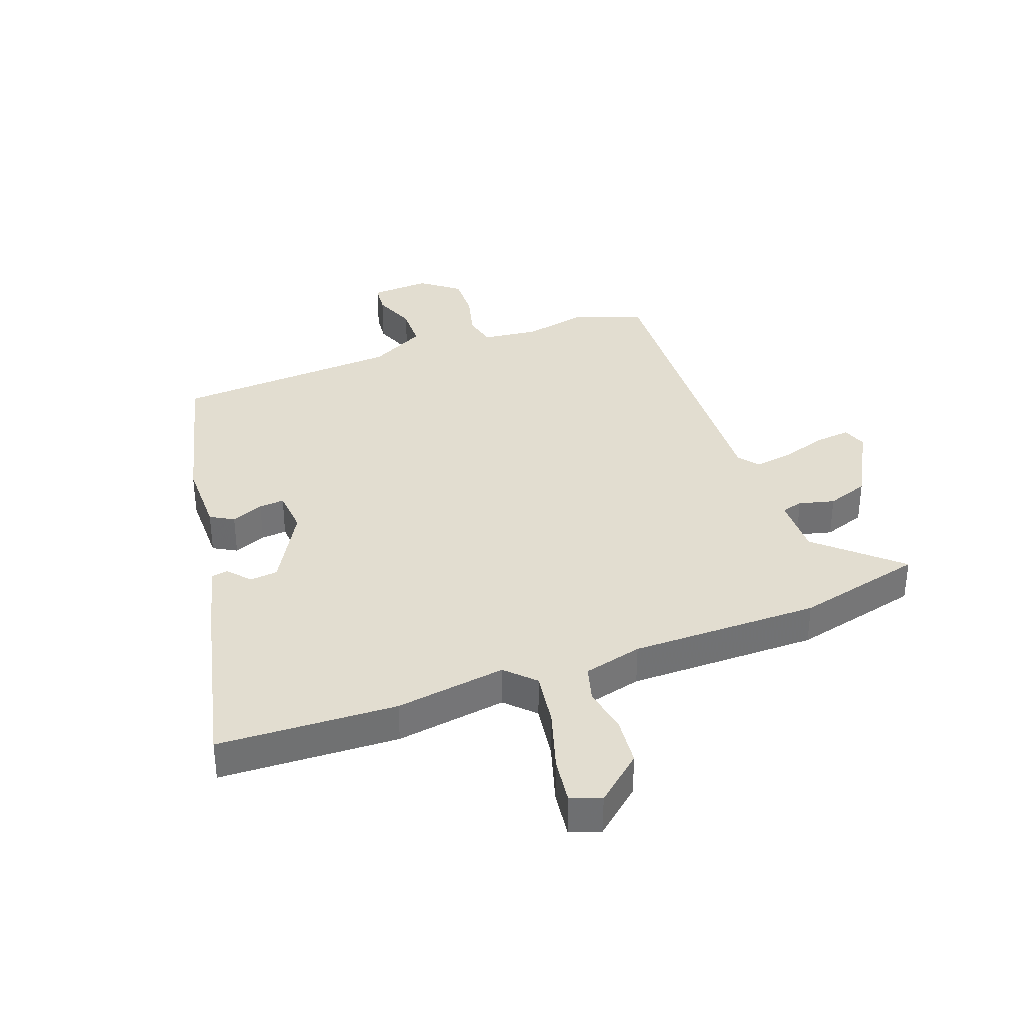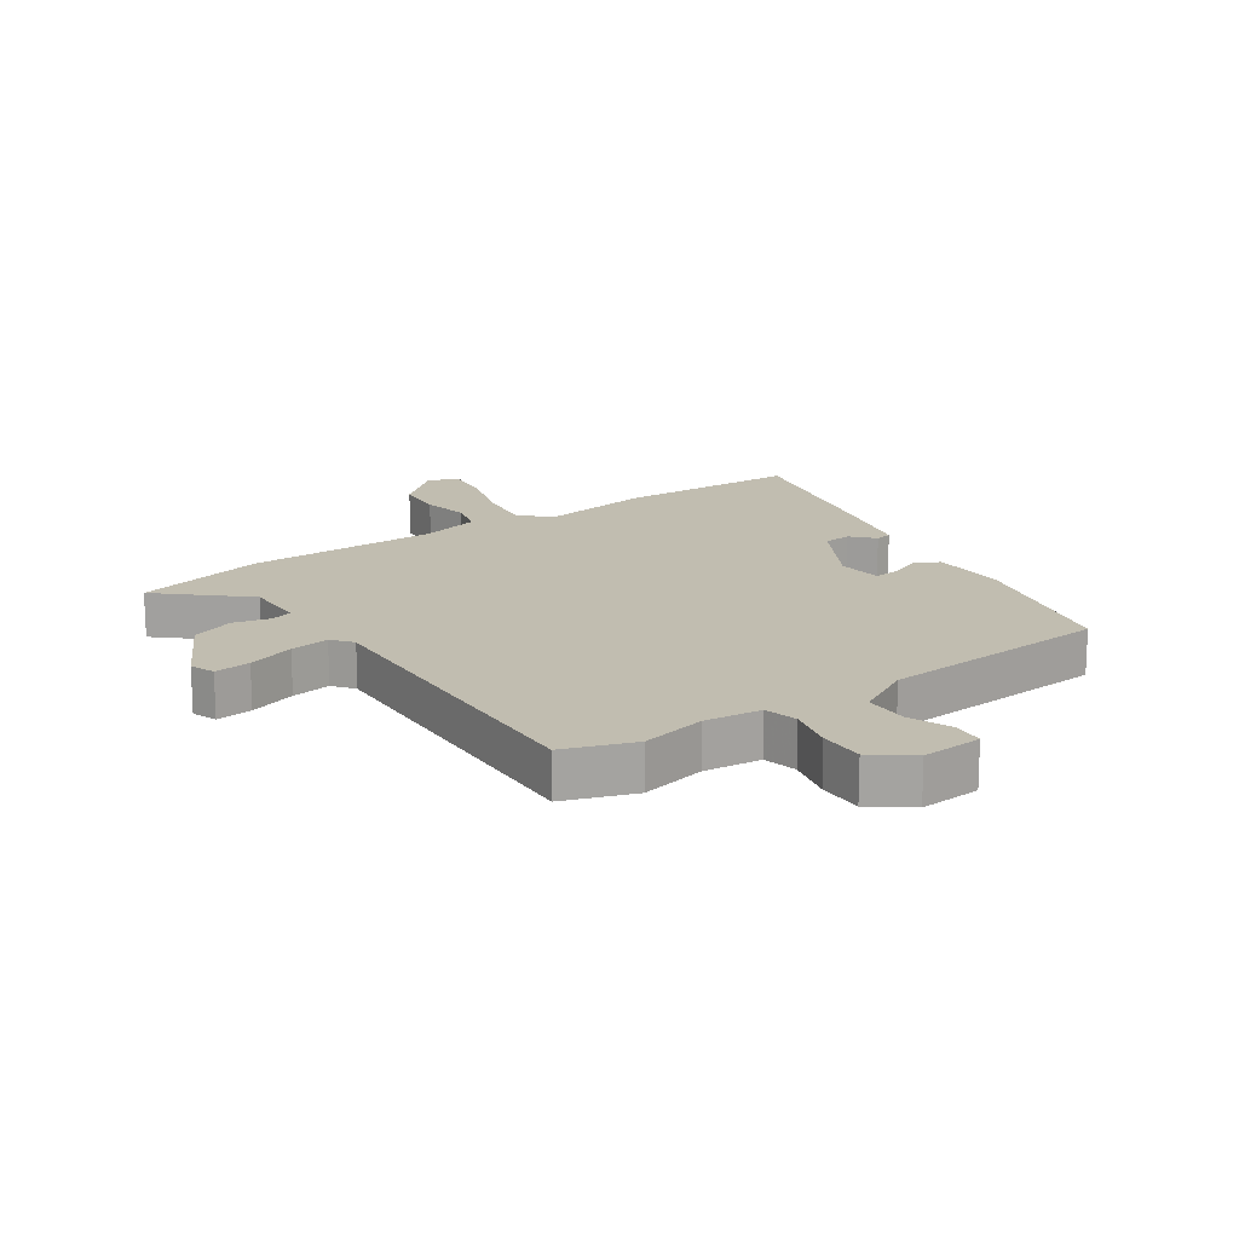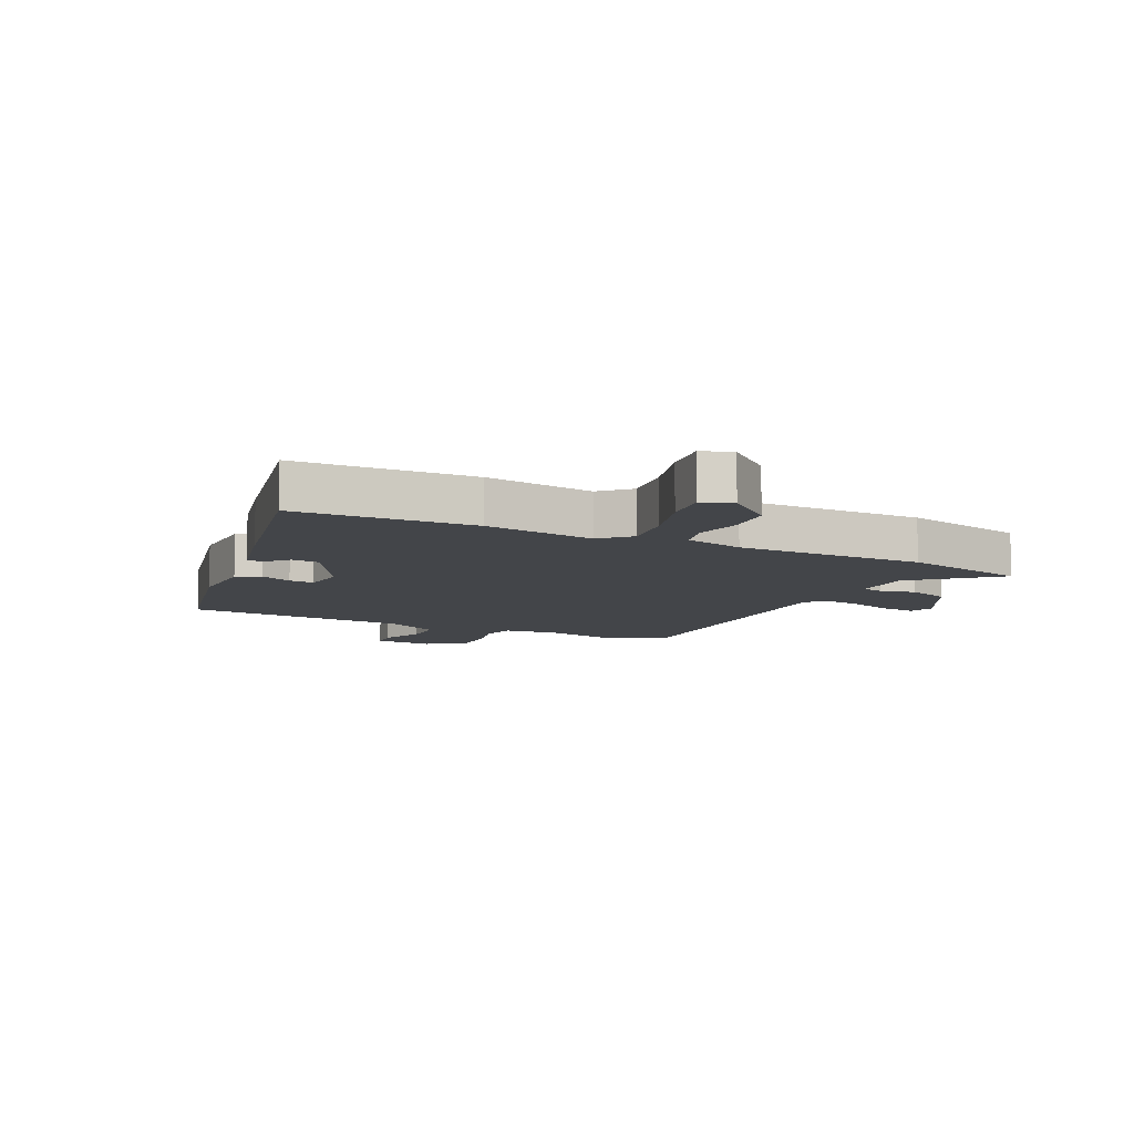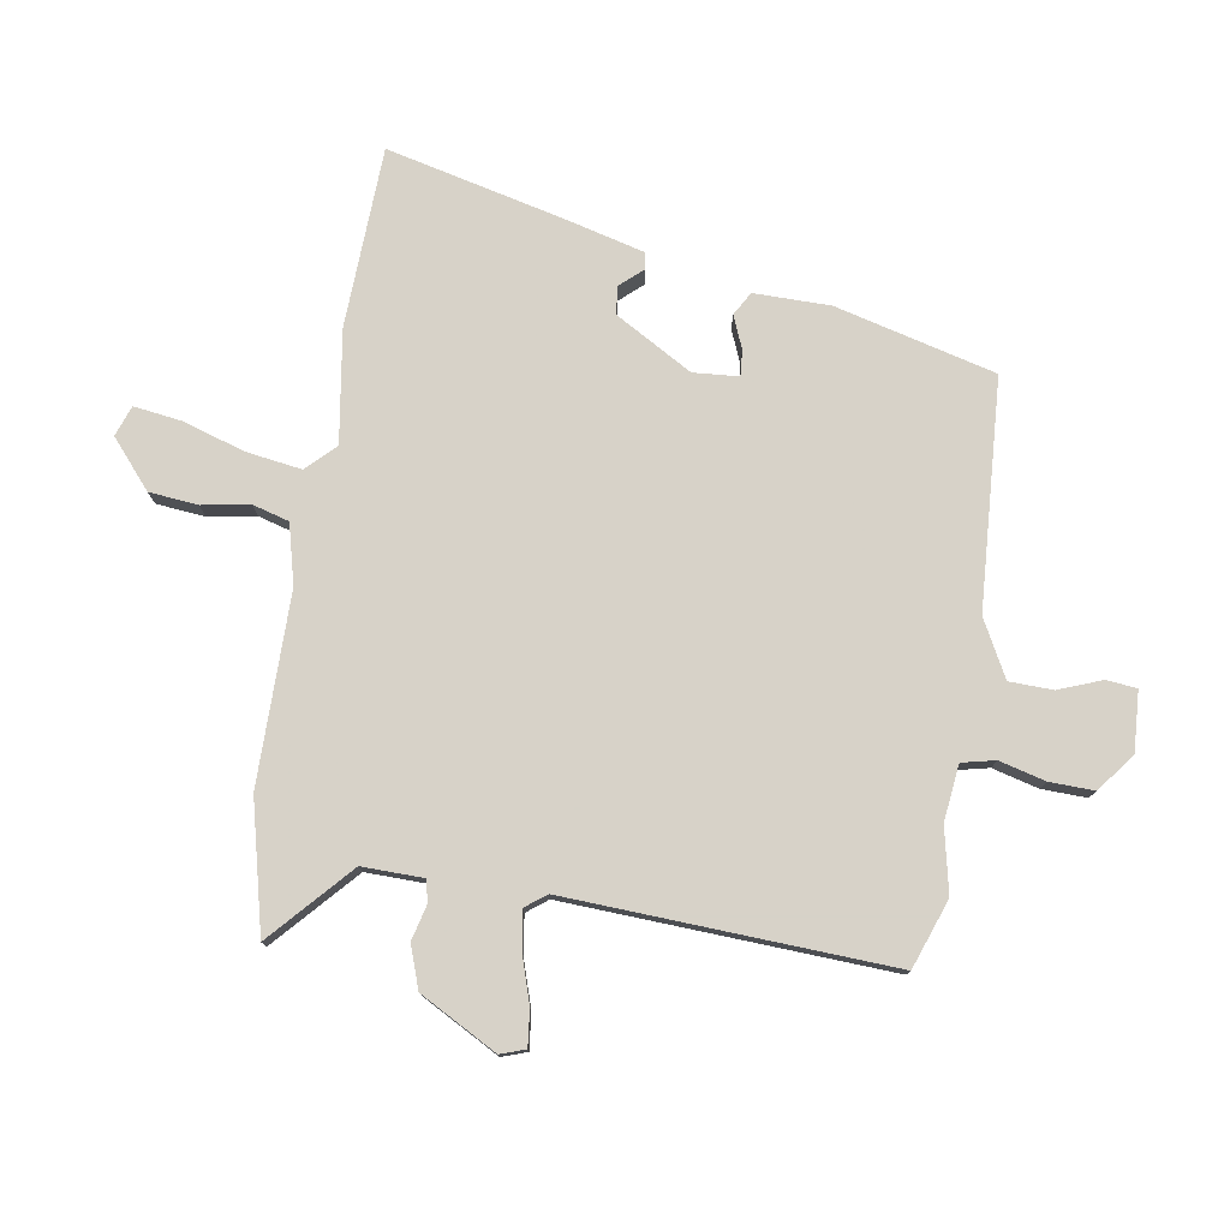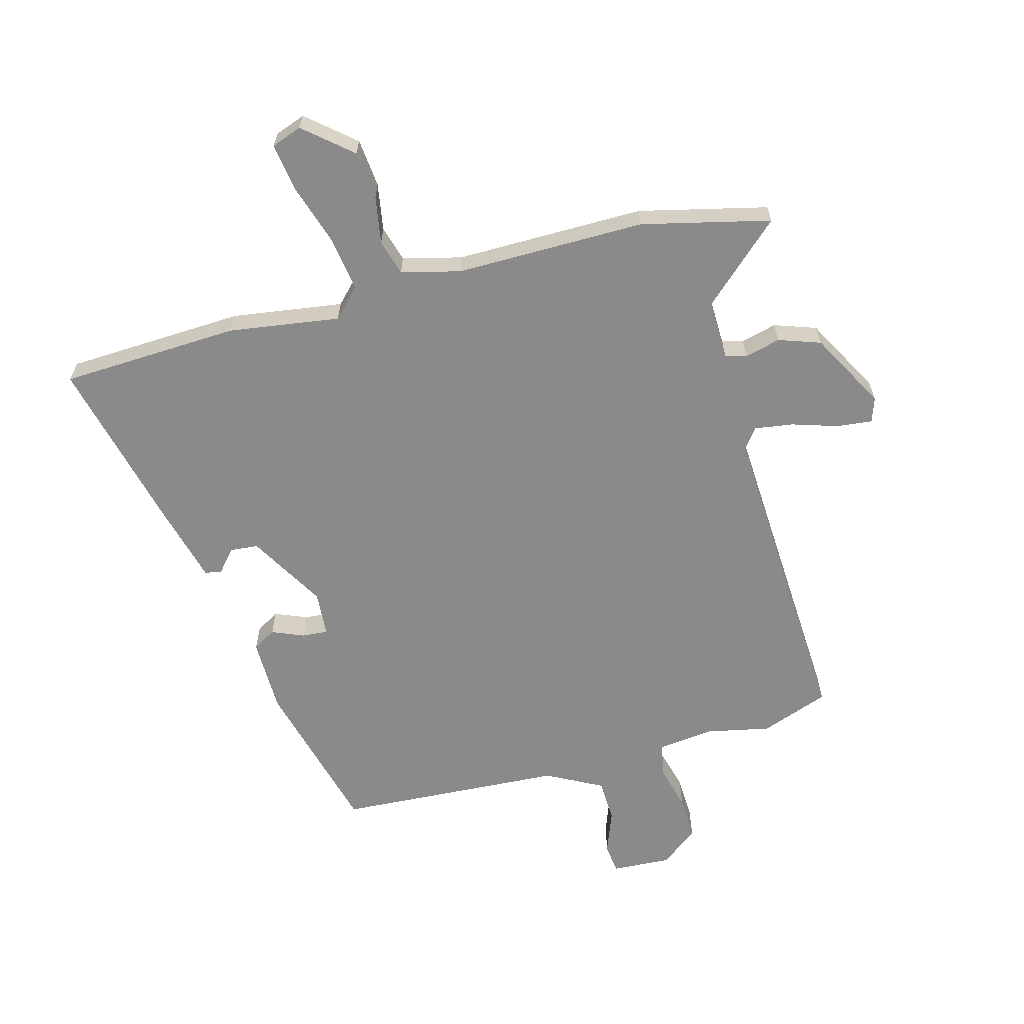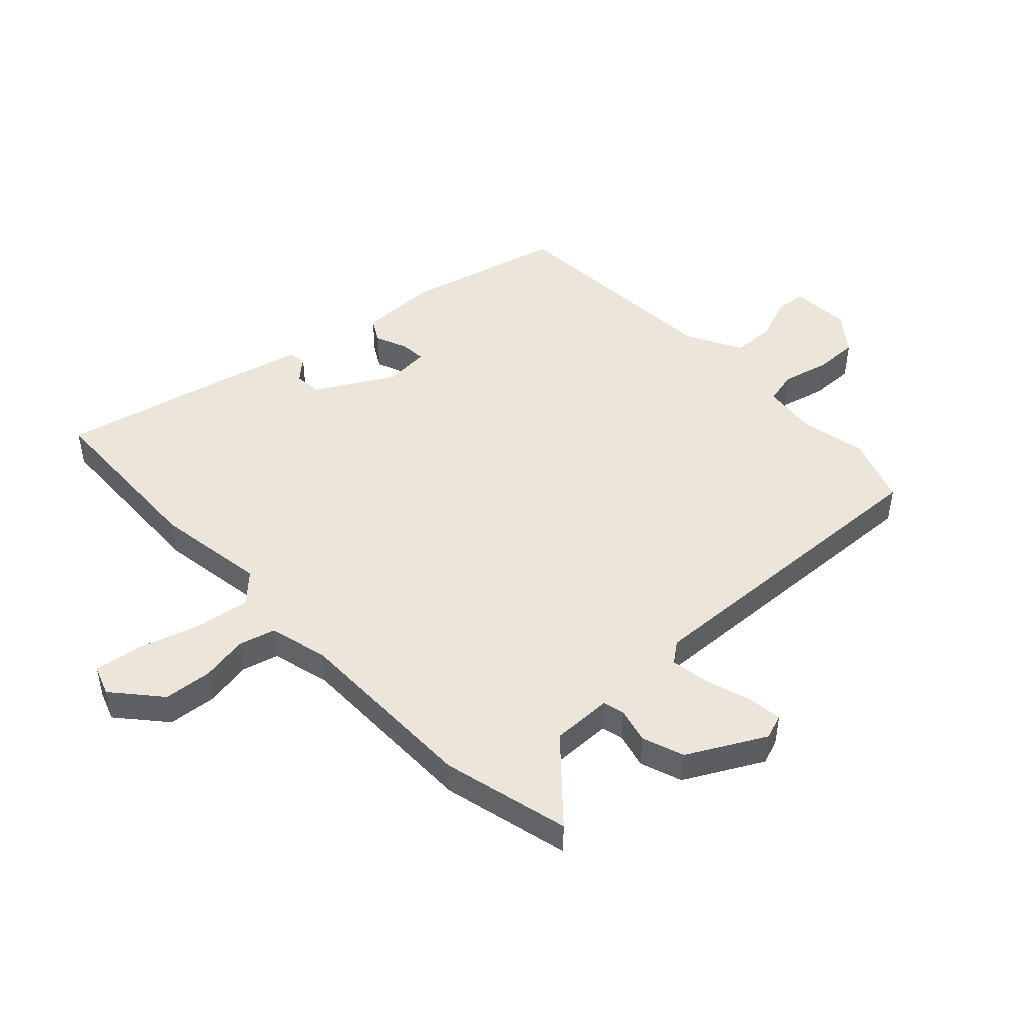
<metadata>
{"format":"obj","ext":"obj","renderer":"f3d","projection":"perspective","resolution":1024,"background":"white","views":[{"elev":35.4,"azim":-21.0,"up":"+Y"},{"elev":16.7,"azim":144.3,"up":"+Y"},{"elev":-8.8,"azim":-27.3,"up":"+Y"},{"elev":77.4,"azim":98.5,"up":"+Y"},{"elev":-63.5,"azim":14.7,"up":"+Y"},{"elev":47.2,"azim":45.8,"up":"+Y"}]}
</metadata>
<code>
v -0.618 0.07 0.494
v -0.316 0.07 0.51
v -0.128 0.07 0.484
v -0.082 0.07 0.532
v -0.097 0.07 0.625
v -0.131 0.07 0.729
v -0.143 0.07 0.809
v -0.092 0.07 0.828
v -0.012 0.07 0.761
v -0.003 0.07 0.679
v -0.016 0.07 0.599
v 0.002 0.07 0.538
v 0.102 0.07 0.514
v 0.422 0.07 0.518
v 0.639 0.07 0.468
v 0.507 0.07 0.345
v 0.51 0.07 0.243
v 0.546 0.07 0.234
v 0.606 0.07 0.25
v 0.677 0.07 0.226
v 0.749 0.07 0.097
v 0.735 0.07 0.055
v 0.675 0.07 0.061
v 0.597 0.07 0.085
v 0.532 0.07 0.094
v 0.506 0.07 0.059
v 0.539 0.07 -0.485
v 0.424 0.07 -0.528
v 0.315 0.07 -0.506
v 0.221 0.07 -0.518
v 0.209 0.07 -0.574
v 0.23 0.07 -0.651
v 0.233 0.07 -0.726
v 0.17 0.07 -0.776
v 0.069 0.07 -0.771
v 0.063 0.07 -0.72
v 0.09 0.07 -0.647
v 0.087 0.07 -0.574
v -0.008 0.07 -0.525
v -0.392 0.07 -0.505
v -0.464 0.07 -0.237
v -0.466 0.07 -0.109
v -0.427 0.07 -0.086
v -0.372 0.07 -0.108
v -0.329 0.07 -0.111
v -0.324 0.07 -0.035
v -0.4 0.07 0.094
v -0.447 0.07 0.098
v -0.48 0.07 0.06
v -0.508 0.07 0.065
v -0.544 0.07 0.198
v -0.618 0 0.494
v -0.316 0 0.51
v -0.128 0 0.484
v -0.082 0 0.532
v -0.097 0 0.625
v -0.131 0 0.729
v -0.143 0 0.809
v -0.092 0 0.828
v -0.012 0 0.761
v -0.003 0 0.679
v -0.016 0 0.599
v 0.002 0 0.538
v 0.102 0 0.514
v 0.422 0 0.518
v 0.639 0 0.468
v 0.507 0 0.345
v 0.51 0 0.243
v 0.546 0 0.234
v 0.606 0 0.25
v 0.677 0 0.226
v 0.749 0 0.097
v 0.735 0 0.055
v 0.675 0 0.061
v 0.597 0 0.085
v 0.532 0 0.094
v 0.506 0 0.059
v 0.539 0 -0.485
v 0.424 0 -0.528
v 0.315 0 -0.506
v 0.221 0 -0.518
v 0.209 0 -0.574
v 0.23 0 -0.651
v 0.233 0 -0.726
v 0.17 0 -0.776
v 0.069 0 -0.771
v 0.063 0 -0.72
v 0.09 0 -0.647
v 0.087 0 -0.574
v -0.008 0 -0.525
v -0.392 0 -0.505
v -0.464 0 -0.237
v -0.466 0 -0.109
v -0.427 0 -0.086
v -0.372 0 -0.108
v -0.329 0 -0.111
v -0.324 0 -0.035
v -0.4 0 0.094
v -0.447 0 0.098
v -0.48 0 0.06
v -0.508 0 0.065
v -0.544 0 0.198
f 48 49 50 51
f 47 48 51 1
f 46 47 1 2
f 41 42 43 44
f 39 40 41 44
f 38 39 44 45
f 34 35 36 37
f 34 37 38
f 31 32 33 34
f 31 34 38
f 30 31 38 45
f 26 27 28 29
f 26 29 30 45
f 21 22 23 24
f 21 24 25
f 18 19 20 21
f 17 18 21 25
f 13 14 15 16
f 12 13 16 17
f 8 9 10 11
f 8 11 12
f 5 6 7 8
f 4 5 8 12
f 3 4 12 17
f 46 2 3 17
f 26 45 46
f 17 25 26 46
f 102 101 100 99
f 52 102 99 98
f 53 52 98 97
f 95 94 93 92
f 95 92 91 90
f 96 95 90 89
f 88 87 86 85
f 89 88 85
f 85 84 83 82
f 89 85 82
f 96 89 82 81
f 80 79 78 77
f 96 81 80 77
f 75 74 73 72
f 76 75 72
f 72 71 70 69
f 76 72 69 68
f 67 66 65 64
f 68 67 64 63
f 62 61 60 59
f 63 62 59
f 59 58 57 56
f 63 59 56 55
f 68 63 55 54
f 68 54 53 97
f 97 96 77
f 97 77 76 68
f 1 52 53 2
f 2 53 54 3
f 3 54 55 4
f 4 55 56 5
f 5 56 57 6
f 6 57 58 7
f 7 58 59 8
f 8 59 60 9
f 9 60 61 10
f 10 61 62 11
f 11 62 63 12
f 12 63 64 13
f 13 64 65 14
f 14 65 66 15
f 15 66 67 16
f 16 67 68 17
f 17 68 69 18
f 18 69 70 19
f 19 70 71 20
f 20 71 72 21
f 21 72 73 22
f 22 73 74 23
f 23 74 75 24
f 24 75 76 25
f 25 76 77 26
f 26 77 78 27
f 27 78 79 28
f 28 79 80 29
f 29 80 81 30
f 30 81 82 31
f 31 82 83 32
f 32 83 84 33
f 33 84 85 34
f 34 85 86 35
f 35 86 87 36
f 36 87 88 37
f 37 88 89 38
f 38 89 90 39
f 39 90 91 40
f 40 91 92 41
f 41 92 93 42
f 42 93 94 43
f 43 94 95 44
f 44 95 96 45
f 45 96 97 46
f 46 97 98 47
f 47 98 99 48
f 48 99 100 49
f 49 100 101 50
f 50 101 102 51
f 51 102 52 1

</code>
